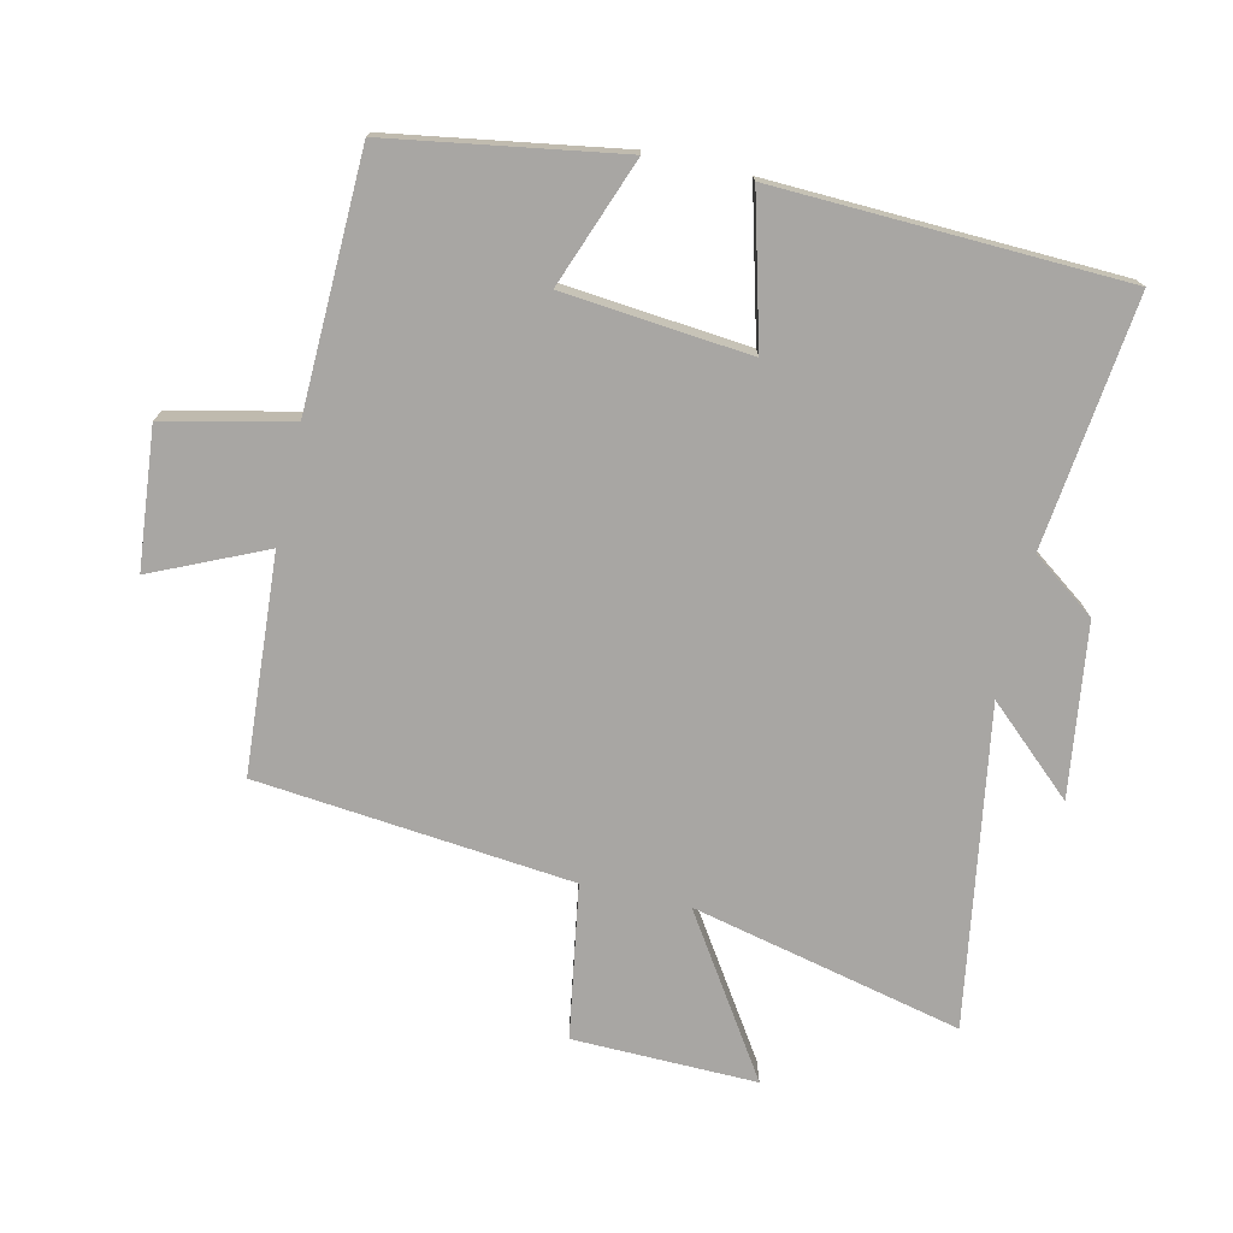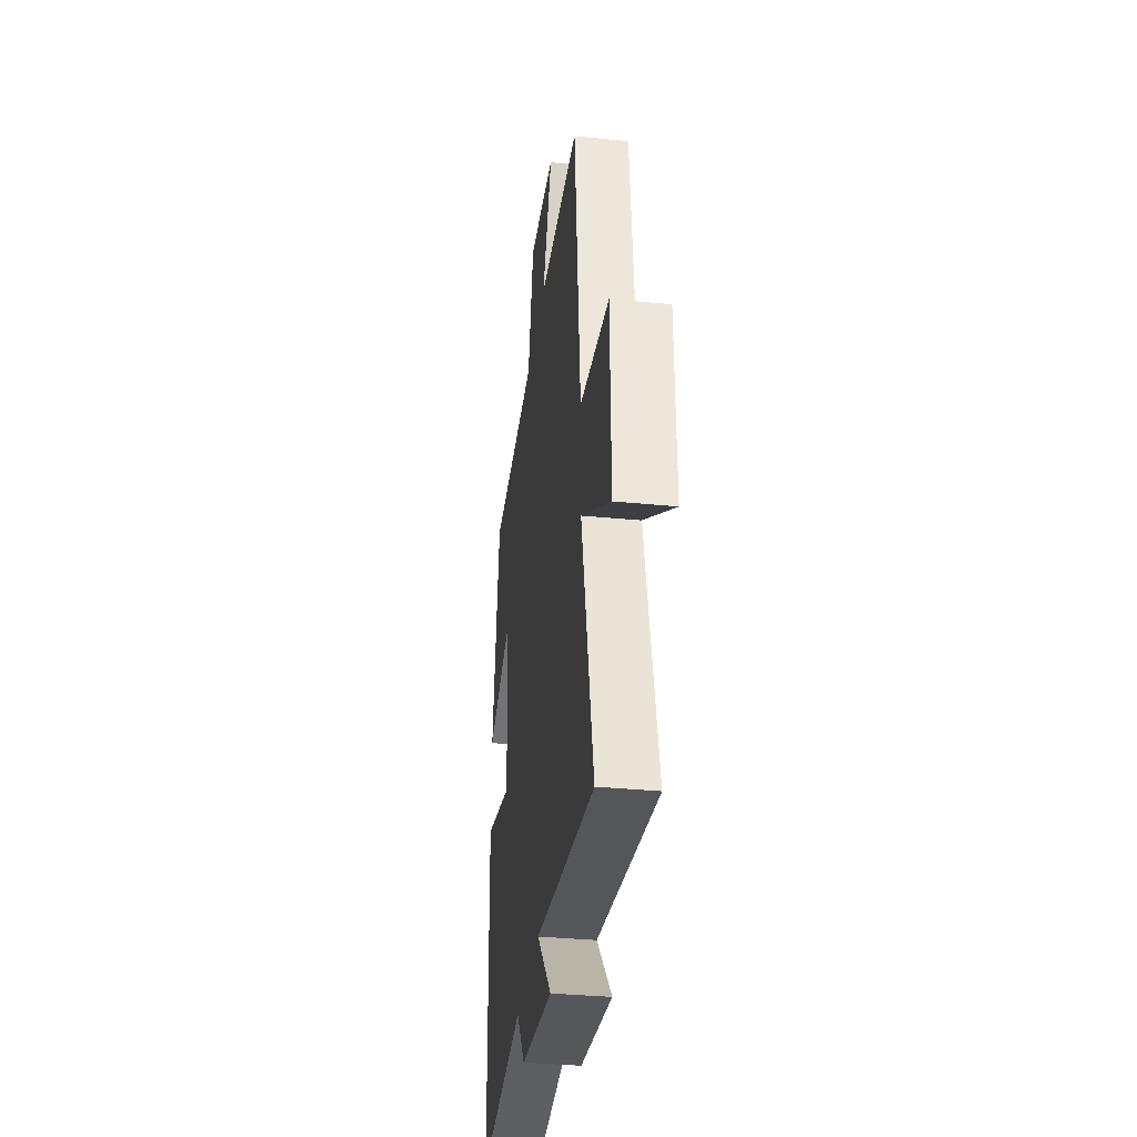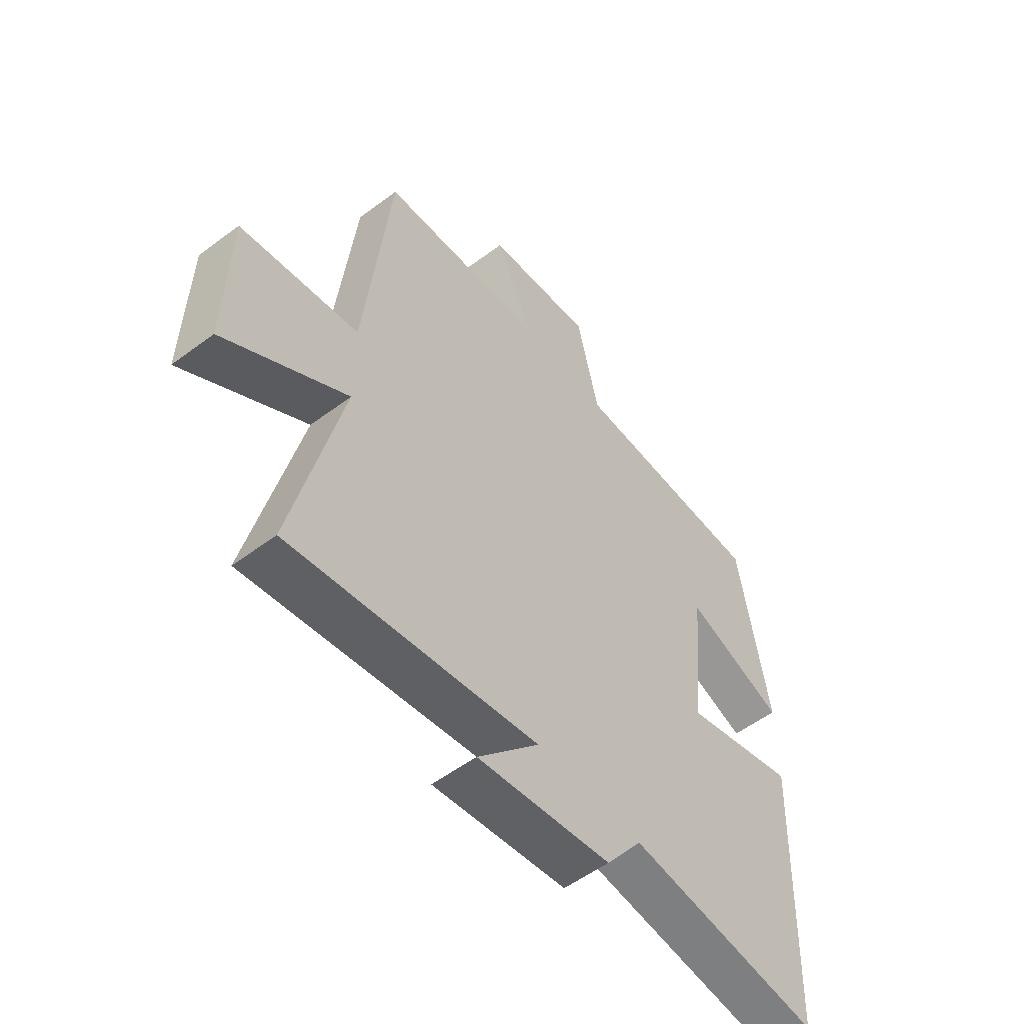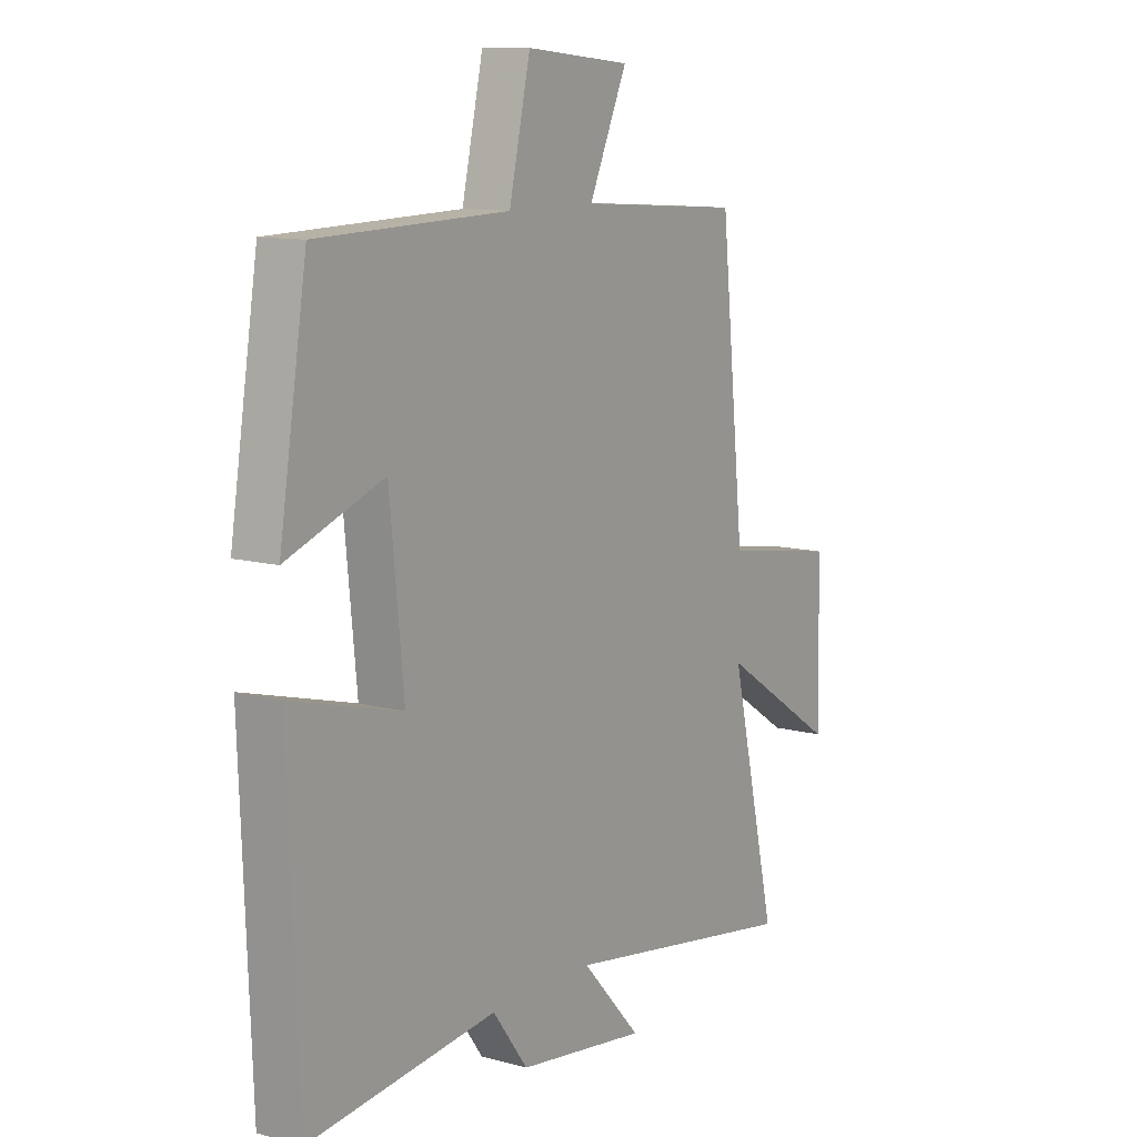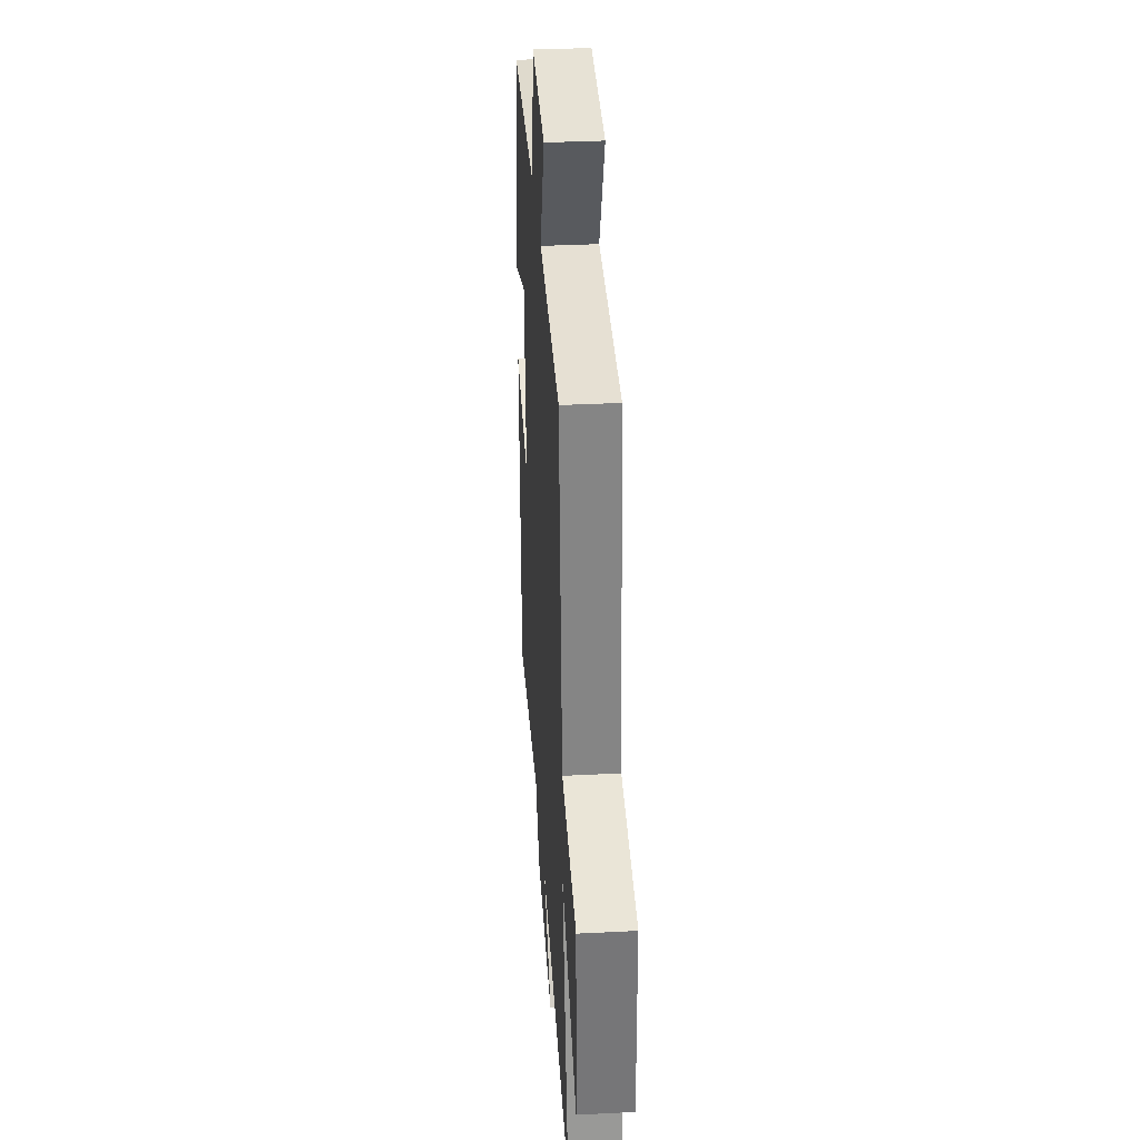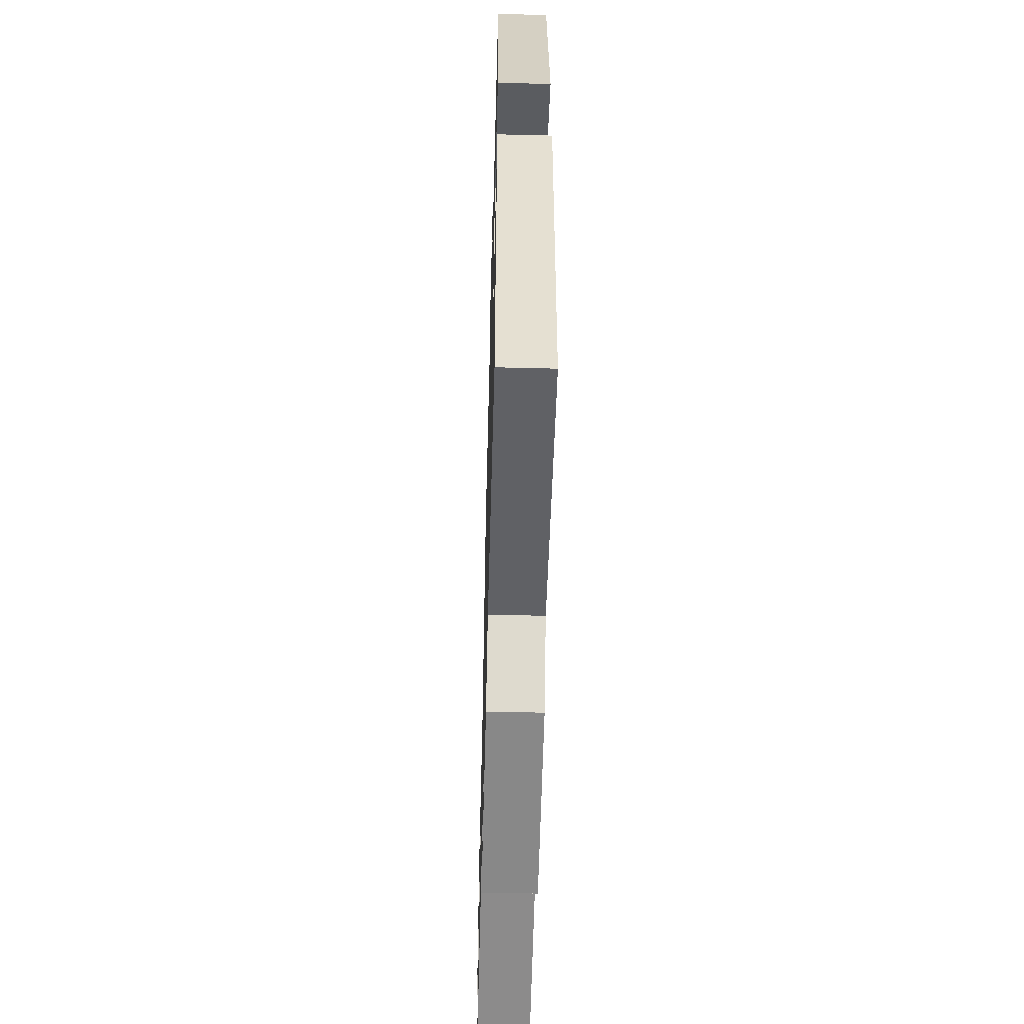
<metadata>
{"format":"obj","ext":"obj","renderer":"f3d","projection":"perspective","resolution":1024,"background":"white","views":[{"elev":-74.3,"azim":77.2,"up":"+Y"},{"elev":-35.1,"azim":-97.4,"up":"+Z"},{"elev":-54.9,"azim":-51.6,"up":"+Z"},{"elev":11.1,"azim":123.8,"up":"+Z"},{"elev":34.6,"azim":-93.9,"up":"+Z"},{"elev":-54.8,"azim":88.5,"up":"+Z"}]}
</metadata>
<code>
v -0.45 0.07 0.478
v -0.119 0.07 0.5
v -0.196 0.07 0.672
v 0.016 0.07 0.692
v 0.059 0.07 0.5
v 0.444 0.07 0.489
v 0.5 0.07 0.138
v 0.305 0.07 0.211
v 0.277 0.07 -0.073
v 0.5 0.07 -0.014
v 0.48 0.07 -0.545
v 0.101 0.07 -0.5
v 0.03 0.07 -0.597
v -0.232 0.07 -0.633
v -0.111 0.07 -0.5
v -0.596 0.07 -0.578
v -0.5 0.07 -0.165
v -0.74 0.07 -0.321
v -0.734 0.07 -0.041
v -0.5 0.07 -0.003
v -0.45 0 0.478
v -0.119 0 0.5
v -0.196 0 0.672
v 0.016 0 0.692
v 0.059 0 0.5
v 0.444 0 0.489
v 0.5 0 0.138
v 0.305 0 0.211
v 0.277 0 -0.073
v 0.5 0 -0.014
v 0.48 0 -0.545
v 0.101 0 -0.5
v 0.03 0 -0.597
v -0.232 0 -0.633
v -0.111 0 -0.5
v -0.596 0 -0.578
v -0.5 0 -0.165
v -0.74 0 -0.321
v -0.734 0 -0.041
v -0.5 0 -0.003
f 17 18 19 20
f 17 20 1 2
f 15 16 17 2
f 12 13 14 15
f 12 15 2
f 9 10 11 12
f 8 9 12 2
f 7 8 2
f 6 7 2
f 5 6 2
f 2 3 4 5
f 40 39 38 37
f 22 21 40 37
f 22 37 36 35
f 35 34 33 32
f 22 35 32
f 32 31 30 29
f 22 32 29 28
f 22 28 27
f 22 27 26
f 22 26 25
f 25 24 23 22
f 1 21 22 2
f 2 22 23 3
f 3 23 24 4
f 4 24 25 5
f 5 25 26 6
f 6 26 27 7
f 7 27 28 8
f 8 28 29 9
f 9 29 30 10
f 10 30 31 11
f 11 31 32 12
f 12 32 33 13
f 13 33 34 14
f 14 34 35 15
f 15 35 36 16
f 16 36 37 17
f 17 37 38 18
f 18 38 39 19
f 19 39 40 20
f 20 40 21 1

</code>
